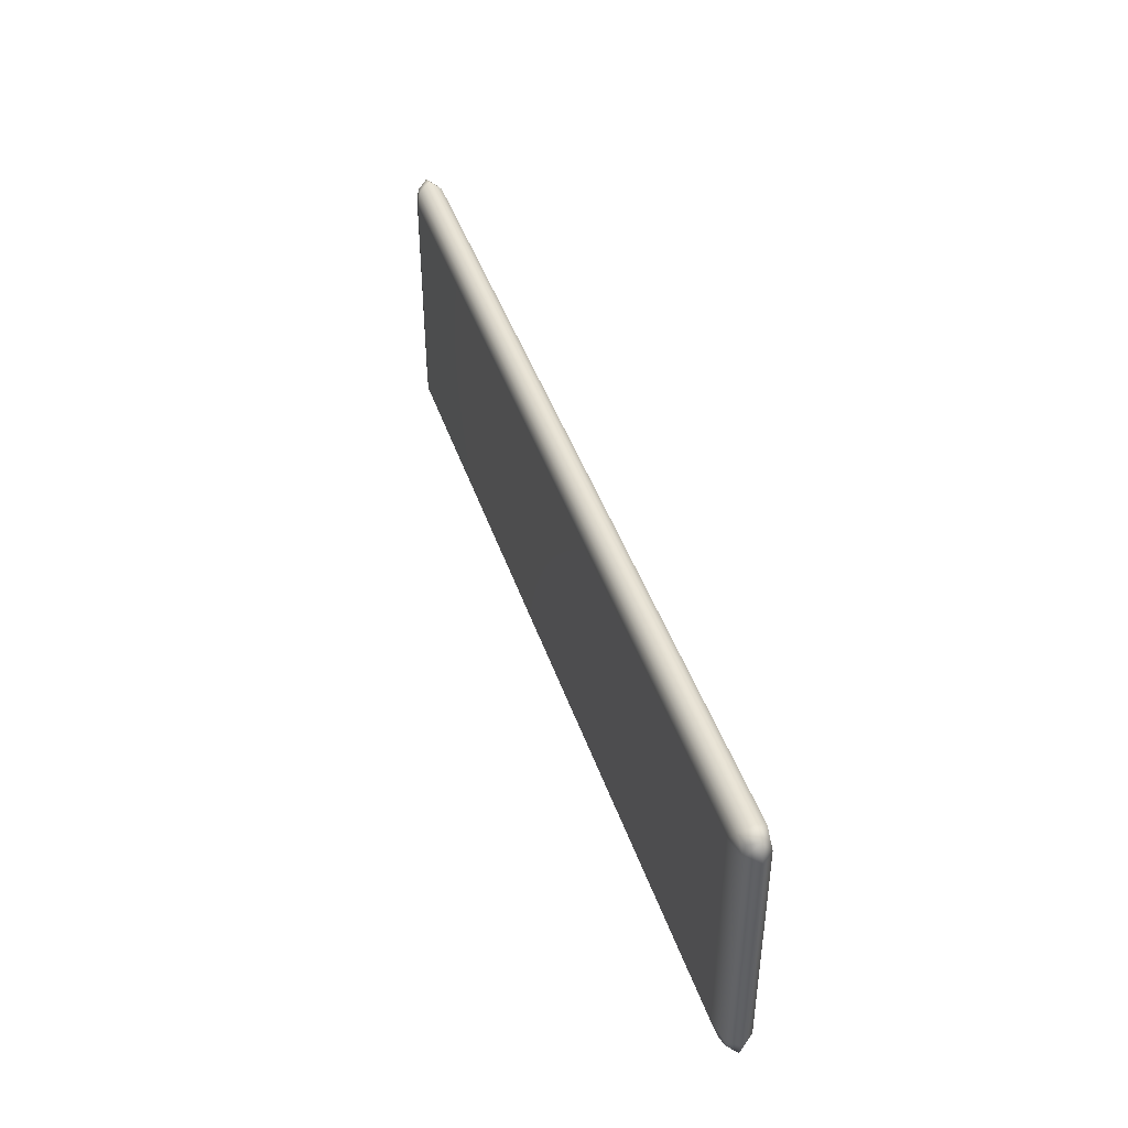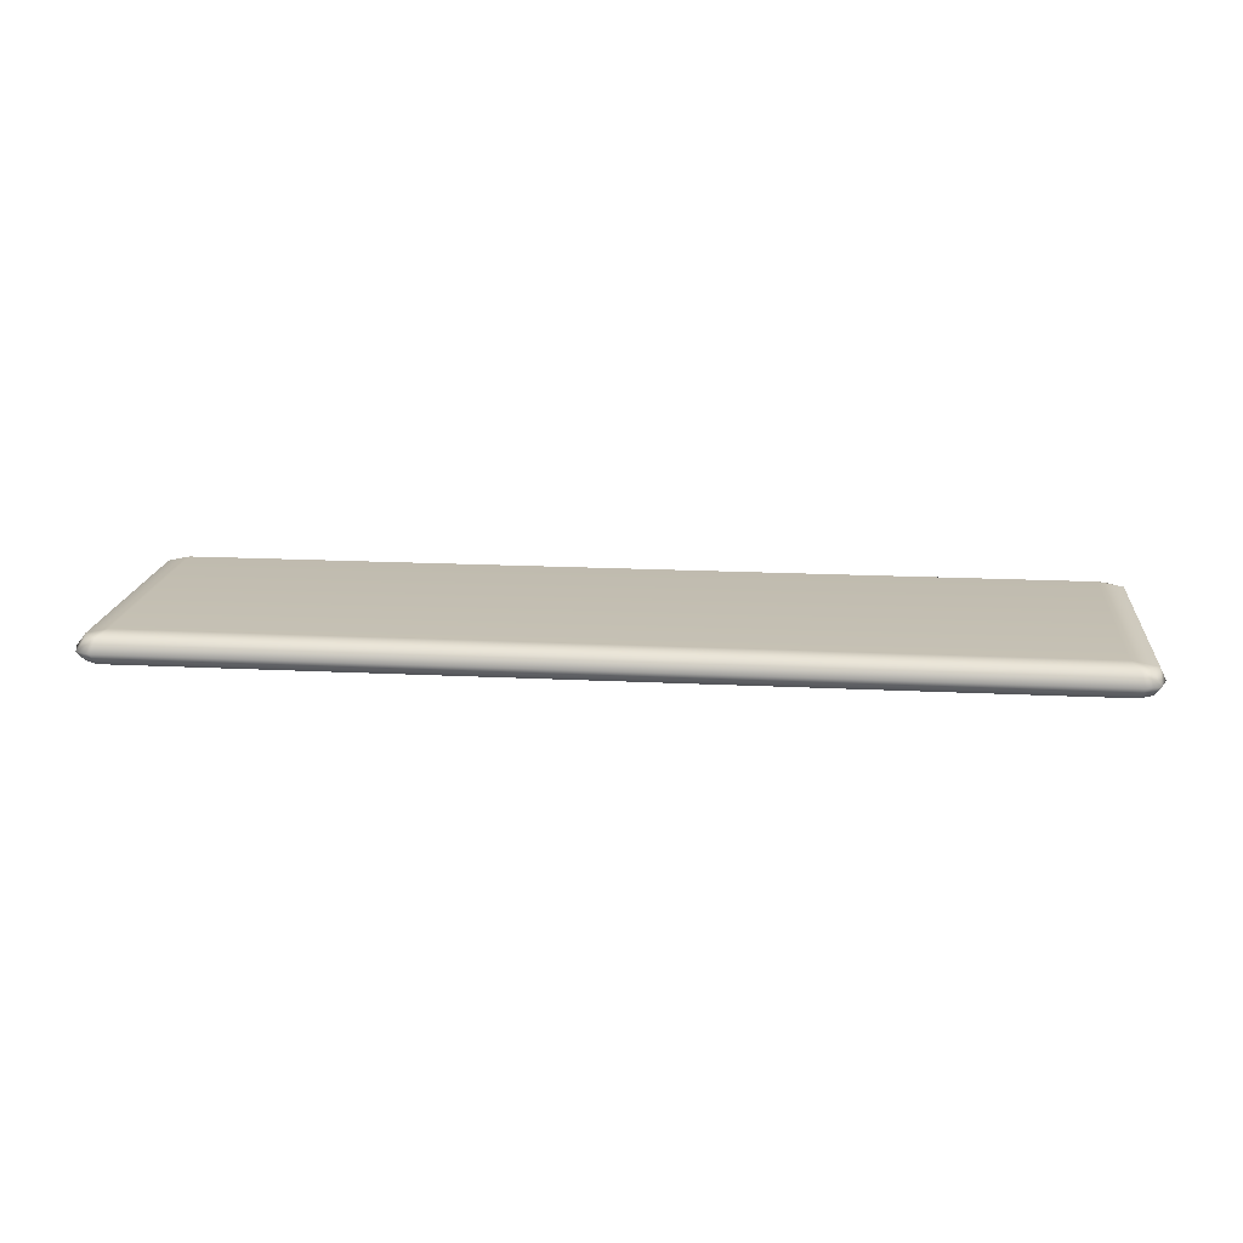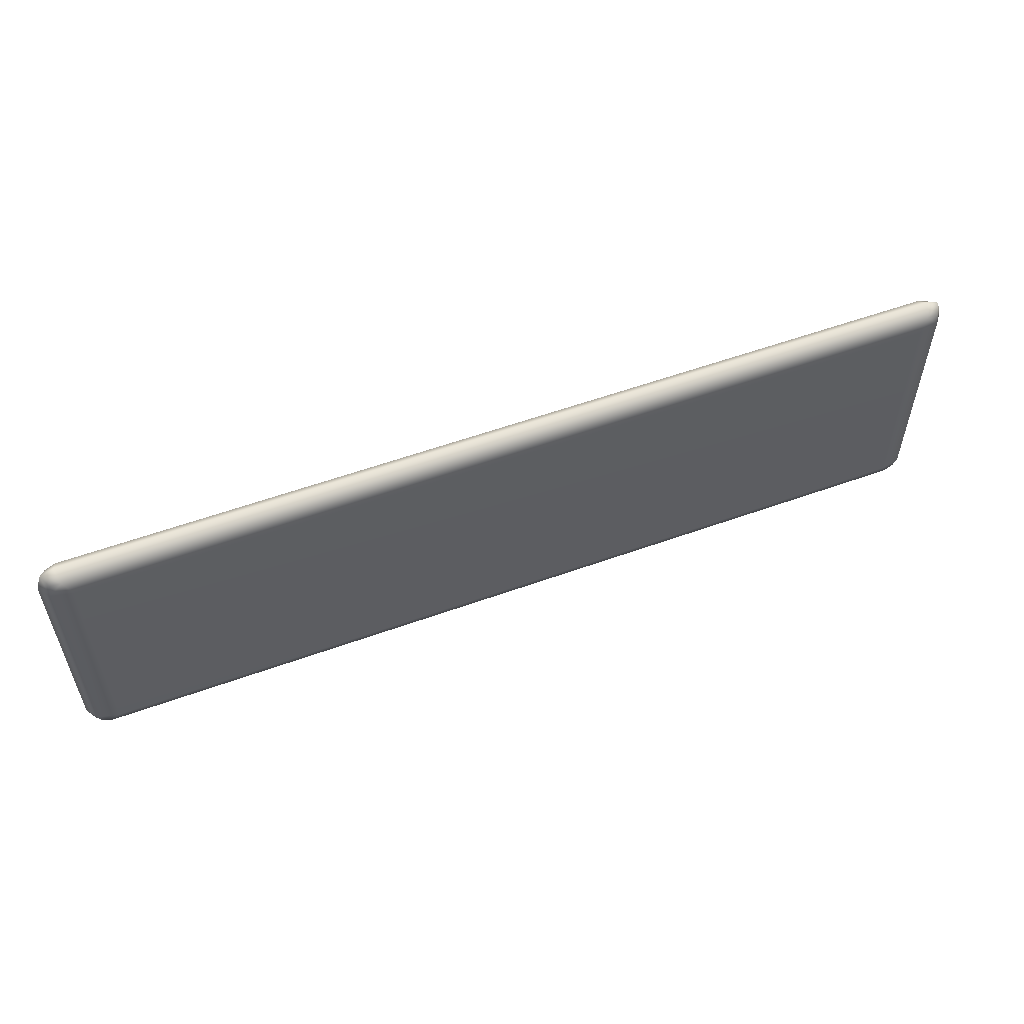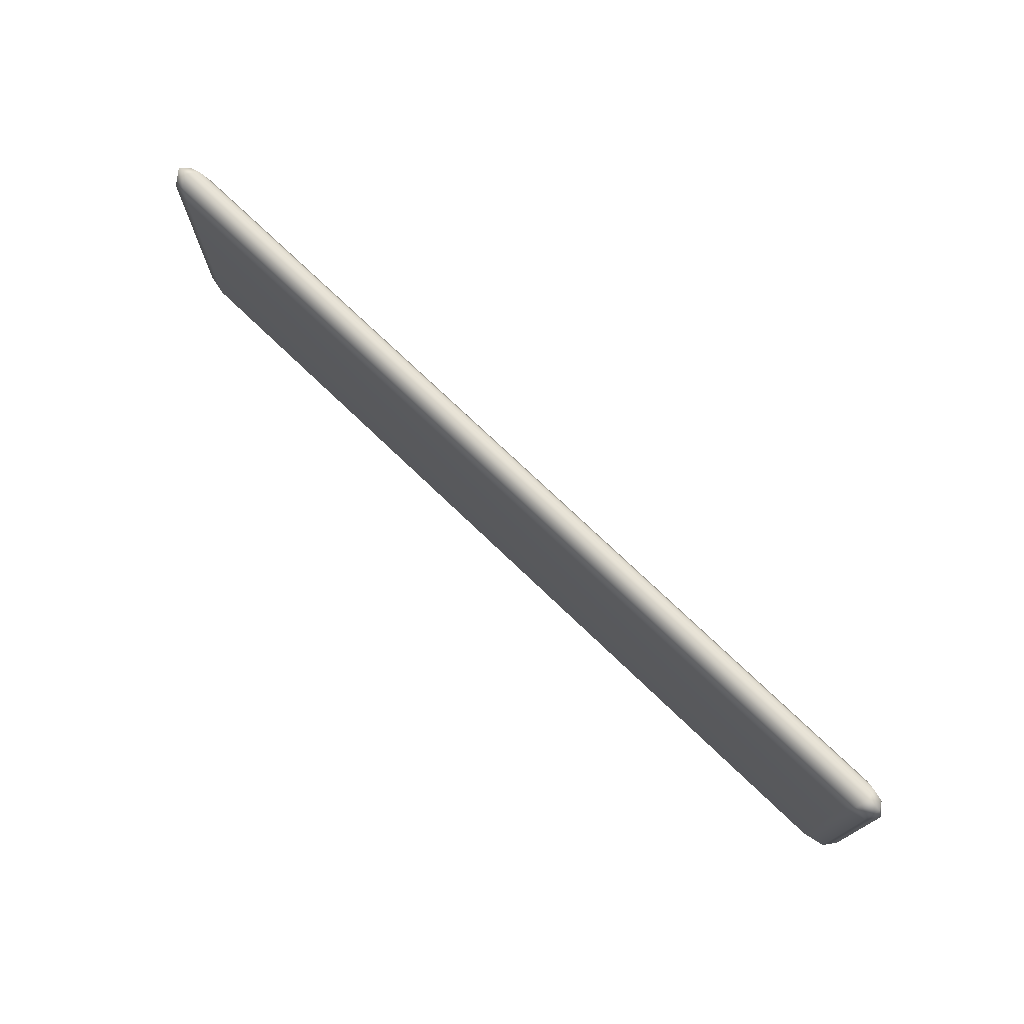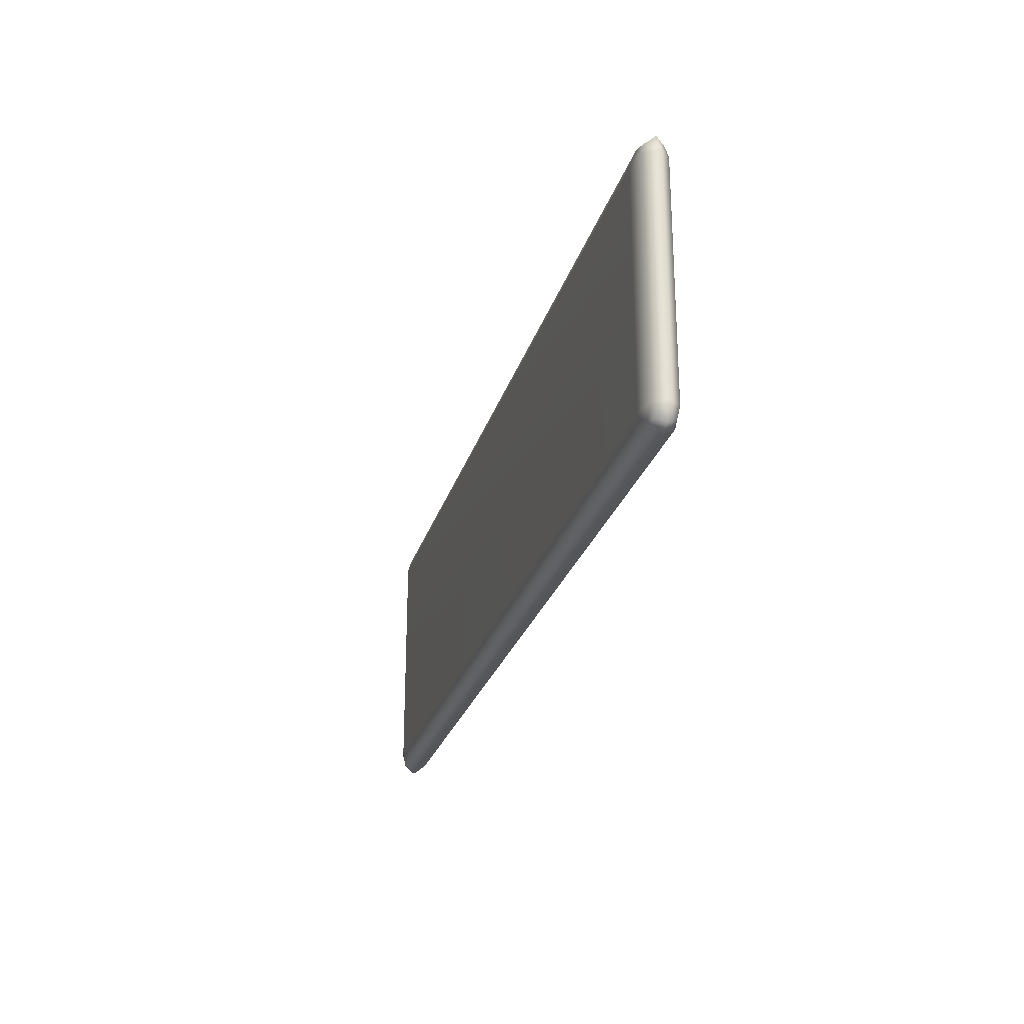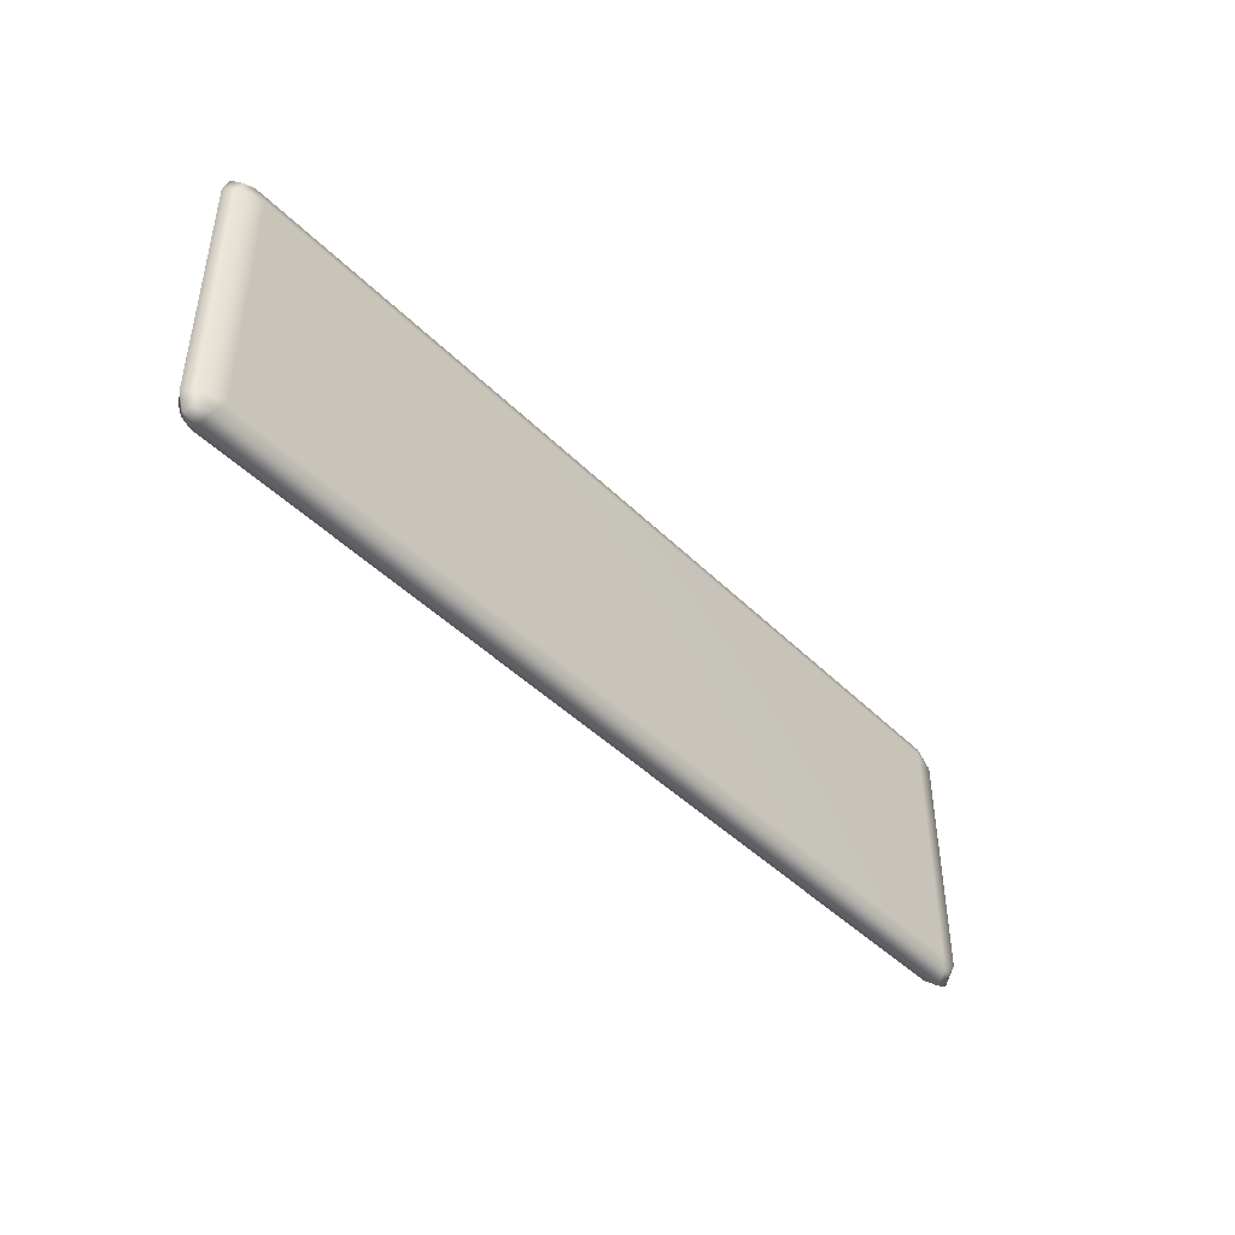
<metadata>
{"format":"obj","ext":"obj","renderer":"f3d","projection":"perspective","resolution":1024,"background":"white","views":[{"elev":43.4,"azim":71.9,"up":"+Z"},{"elev":17.3,"azim":-174.2,"up":"+Y"},{"elev":55.8,"azim":-20.8,"up":"+Z"},{"elev":74.2,"azim":43.8,"up":"+Z"},{"elev":-25.6,"azim":74.8,"up":"+Z"},{"elev":-43.8,"azim":130.8,"up":"+Z"}]}
</metadata>
<code>
g default
v -11.78 0.006222 3.037
v -11.24 -0.1118 3.037
v -11.44 0.006222 3.405
v -11.52 0.3091 3.639
v -11.87 0.3091 3.5
v -12.02 0.3091 3.037
v 11.78 0.006222 3.037
v 12.02 0.3091 3.037
v 11.87 0.3091 3.5
v 11.52 0.3091 3.639
v 11.44 0.006222 3.405
v 11.24 -0.1118 3.037
v -11.87 0.6142 3.037
v -11.44 0.612 3.405
v -11.24 0.73 3.037
v 11.78 0.612 3.037
v 11.24 0.73 3.037
v 11.44 0.612 3.405
v -11.87 0.3091 -3.5
v -12.02 0.3091 -3.037
v -11.87 0.6142 -3.037
v -11.24 0.73 -3.037
v -11.44 0.612 -3.405
v -11.52 0.3091 -3.639
v 11.87 0.3091 -3.5
v 11.52 0.3091 -3.639
v 11.44 0.612 -3.405
v 11.24 0.73 -3.037
v 11.78 0.612 -3.037
v 12.02 0.3091 -3.037
v -11.78 0.006222 -3.037
v -11.44 0.006222 -3.405
v -11.24 -0.1118 -3.037
v 11.78 0.006222 -3.037
v 11.24 -0.1118 -3.037
v 11.44 0.006222 -3.405
v -11.72 0.06188 3.345
v 11.72 0.06188 3.345
v -11.72 0.5563 3.345
v 11.72 0.5563 3.345
v -11.72 0.5563 -3.345
v 11.72 0.5563 -3.345
v -11.72 0.06188 -3.345
v 11.72 0.06188 -3.345
g pCube1
f 2 1 31 33
f 1 6 20 31
f 4 3 11 10
f 3 2 12 11
f 8 7 34 30
f 7 12 35 34
f 6 13 21 20
f 13 15 22 21
f 15 14 18 17
f 14 4 10 18
f 17 16 29 28
f 16 8 30 29
f 24 23 27 26
f 23 22 28 27
f 33 32 36 35
f 32 24 26 36
f 15 17 28 22
f 33 35 12 2
f 5 6 1 37
f 1 2 3 37
f 3 4 5 37
f 11 12 7 38
f 7 8 9 38
f 9 10 11 38
f 14 15 13 39
f 13 6 5 39
f 5 4 14 39
f 9 8 16 40
f 16 17 18 40
f 18 10 9 40
f 23 24 19 41
f 19 20 21 41
f 21 22 23 41
f 29 30 25 42
f 25 26 27 42
f 27 28 29 42
f 32 33 31 43
f 31 20 19 43
f 19 24 32 43
f 25 30 34 44
f 34 35 36 44
f 36 26 25 44

</code>
